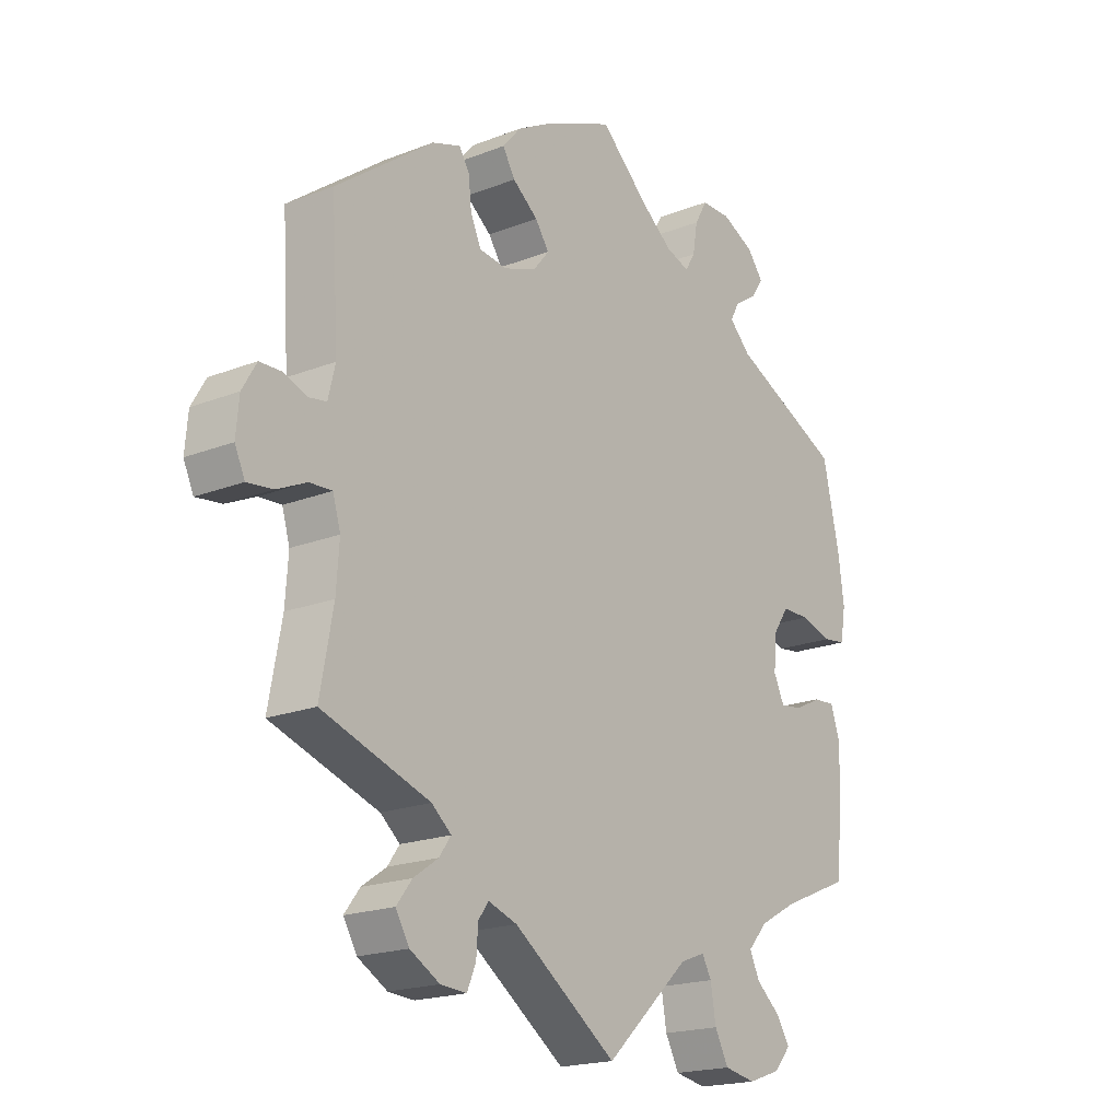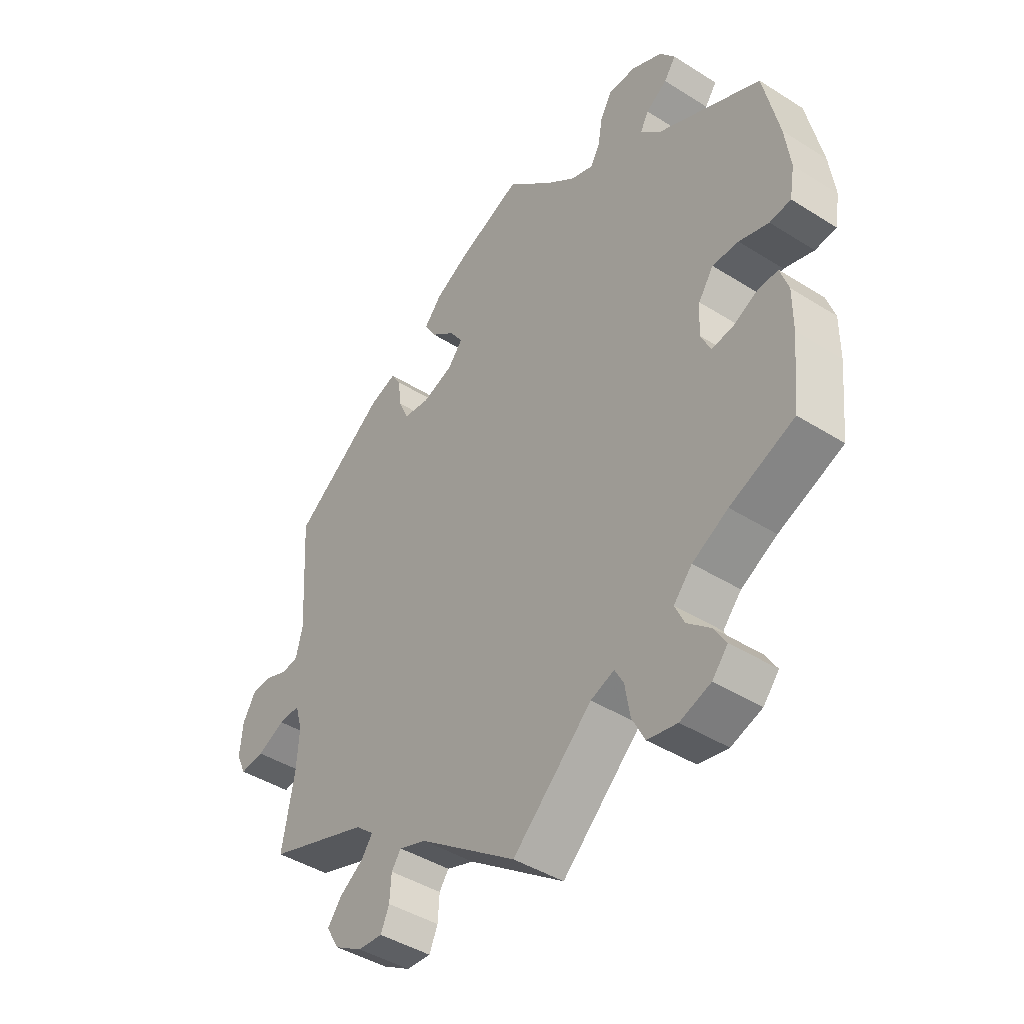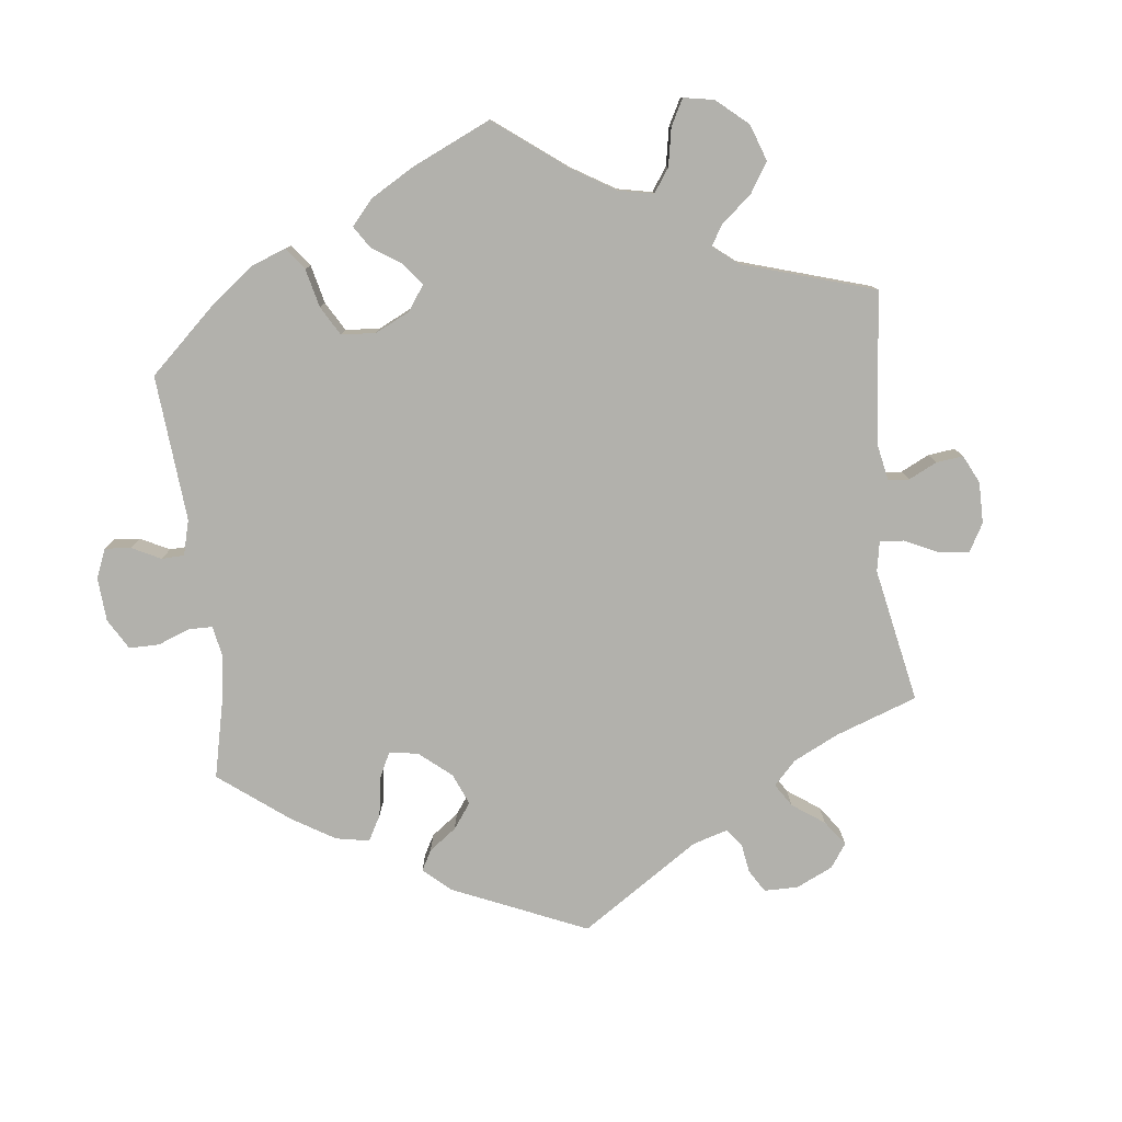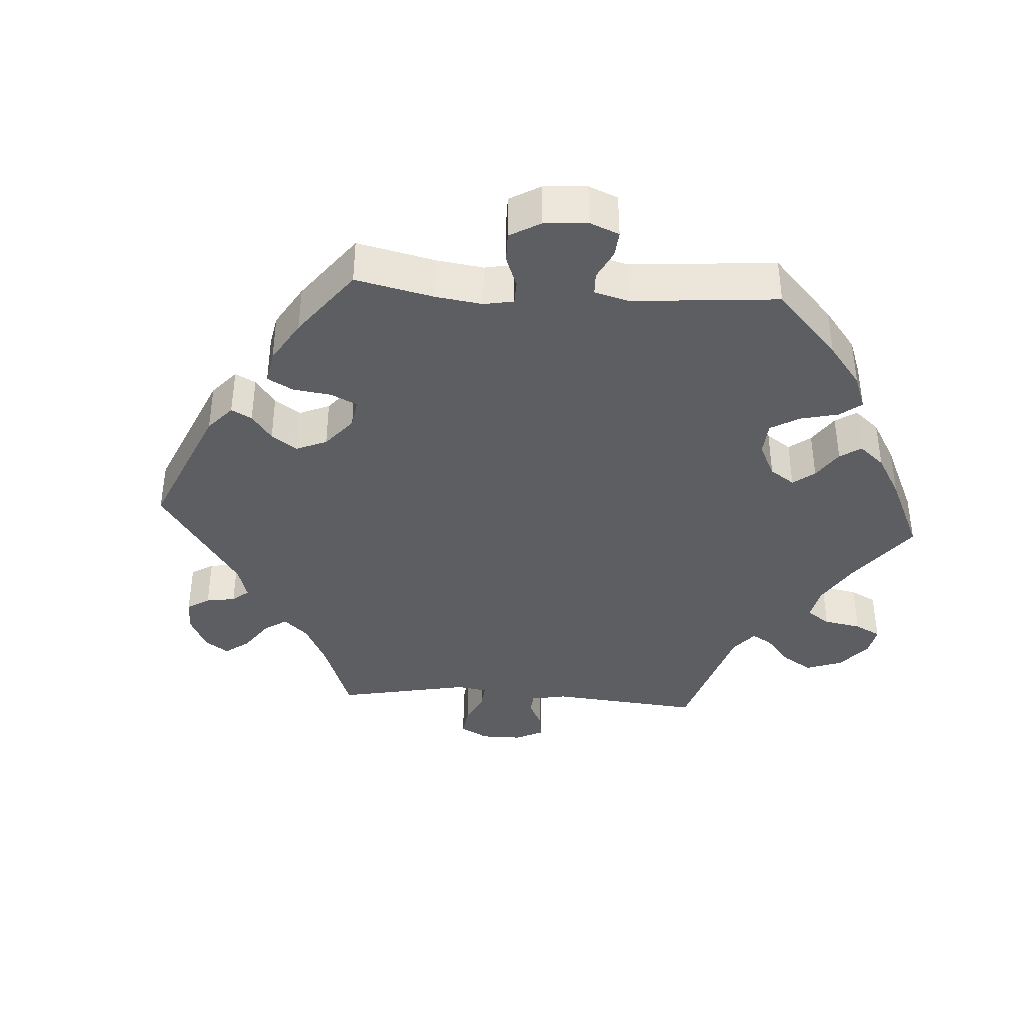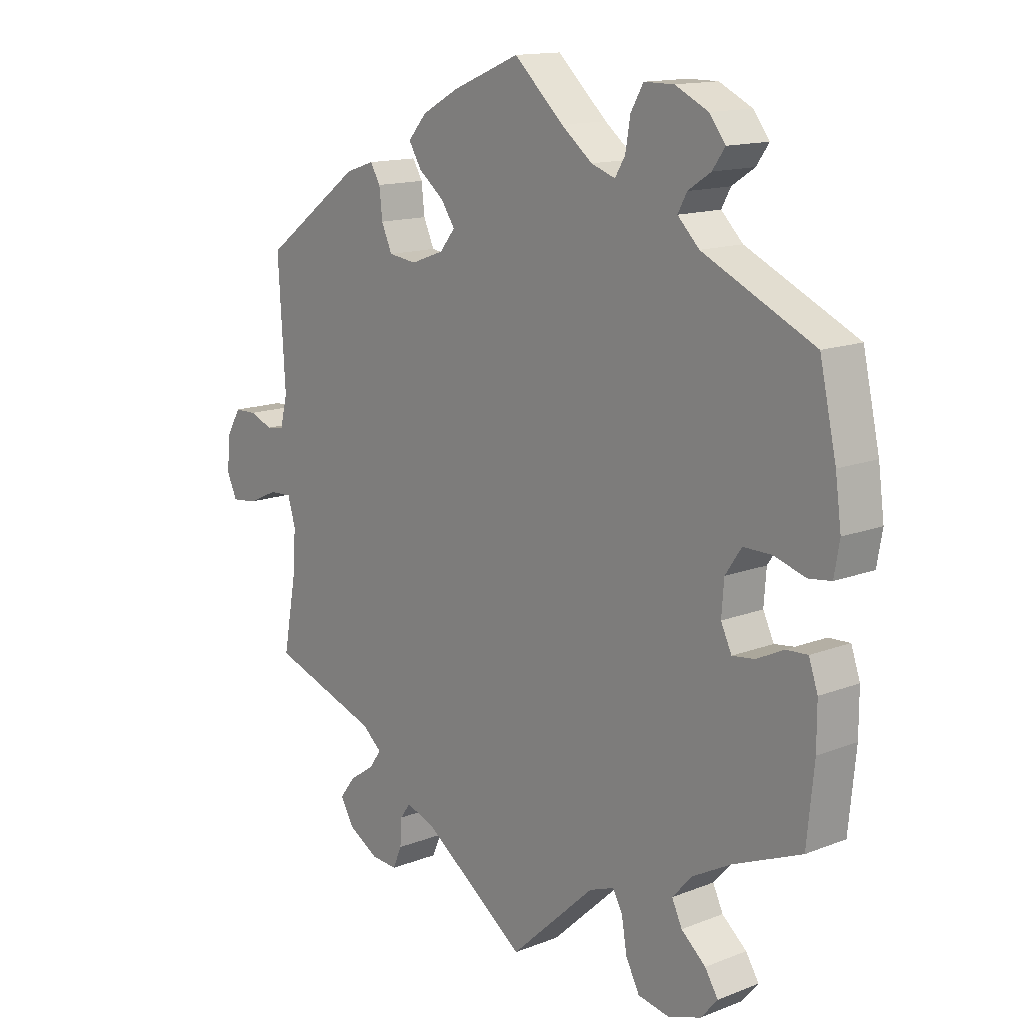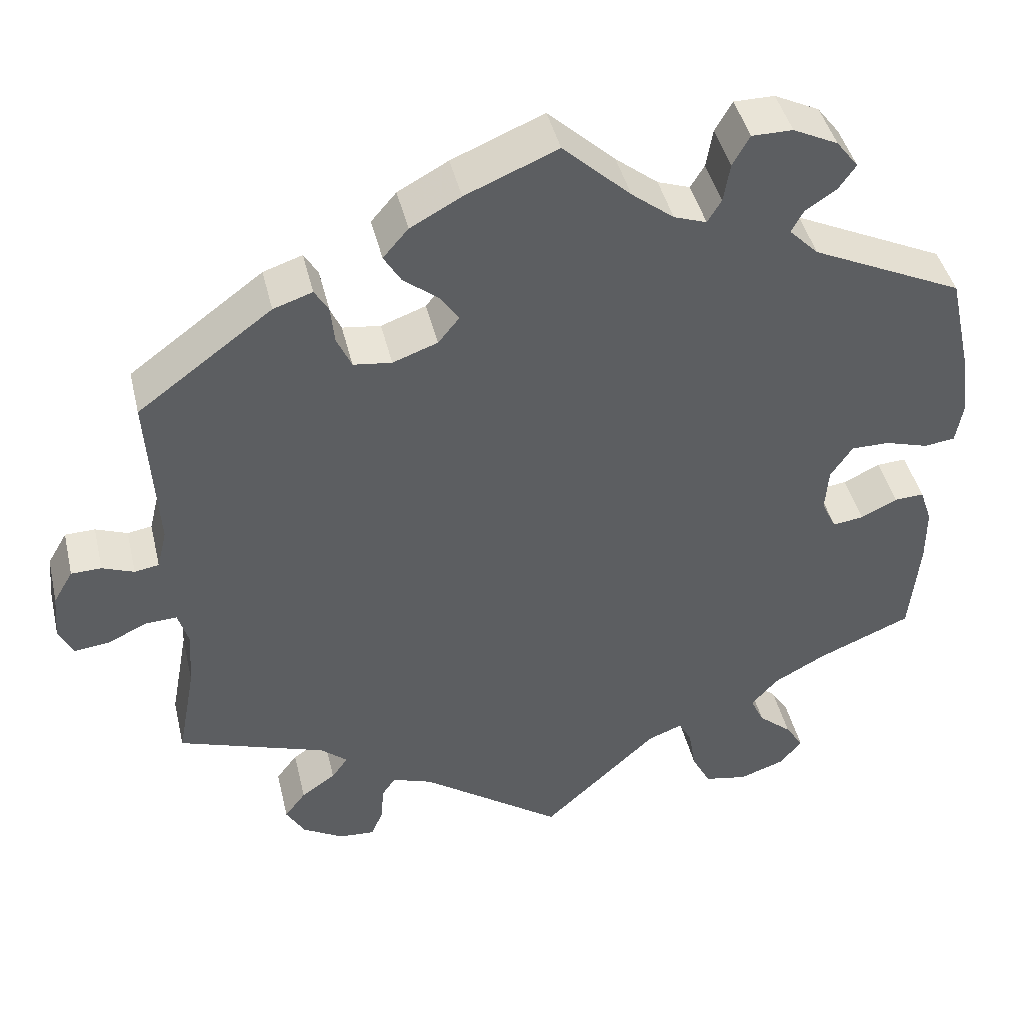
<metadata>
{"format":"obj","ext":"obj","renderer":"f3d","projection":"perspective","resolution":1024,"background":"white","views":[{"elev":-19.1,"azim":-53.4,"up":"+Z"},{"elev":-43.0,"azim":53.1,"up":"+Z"},{"elev":-78.9,"azim":126.7,"up":"+Y"},{"elev":-38.7,"azim":26.2,"up":"+Y"},{"elev":14.1,"azim":49.3,"up":"+Z"},{"elev":43.5,"azim":-13.2,"up":"+Z"}]}
</metadata>
<code>
v -0.335 0.07 0.411
v -0.287 0.07 0.427
v -0.27 0.07 0.399
v -0.265 0.07 0.352
v -0.247 0.07 0.312
v -0.2 0.07 0.306
v -0.145 0.07 0.326
v -0.119 0.07 0.358
v -0.142 0.07 0.392
v -0.185 0.07 0.426
v -0.206 0.07 0.461
v -0.175 0.07 0.497
v -0.113 0.07 0.531
v 0 0.07 0.578
v 0.083 0.07 0.501
v 0.135 0.07 0.46
v 0.175 0.07 0.446
v 0.192 0.07 0.474
v 0.2 0.07 0.522
v 0.221 0.07 0.559
v 0.271 0.07 0.559
v 0.326 0.07 0.532
v 0.353 0.07 0.497
v 0.332 0.07 0.467
v 0.294 0.07 0.442
v 0.279 0.07 0.414
v 0.315 0.07 0.378
v 0.501 0.07 0.29
v 0.529 0.07 0.164
v 0.539 0.07 0.09
v 0.53 0.07 0.038
v 0.492 0.07 0.033
v 0.439 0.07 0.049
v 0.392 0.07 0.049
v 0.365 0.07 0.009
v 0.361 0.07 -0.045
v 0.379 0.07 -0.083
v 0.417 0.07 -0.078
v 0.462 0.07 -0.056
v 0.498 0.07 -0.054
v 0.513 0.07 -0.098
v 0.513 0.07 -0.168
v 0.501 0.07 -0.289
v 0.386 0.07 -0.337
v 0.322 0.07 -0.372
v 0.289 0.07 -0.409
v 0.306 0.07 -0.445
v 0.347 0.07 -0.48
v 0.369 0.07 -0.515
v 0.341 0.07 -0.548
v 0.286 0.07 -0.567
v 0.233 0.07 -0.557
v 0.21 0.07 -0.513
v 0.201 0.07 -0.459
v 0.185 0.07 -0.43
v 0.143 0.07 -0.446
v 0.001 0.07 -0.578
v -0.173 0.07 -0.454
v -0.222 0.07 -0.437
v -0.239 0.07 -0.461
v -0.242 0.07 -0.505
v -0.257 0.07 -0.54
v -0.301 0.07 -0.537
v -0.351 0.07 -0.508
v -0.374 0.07 -0.469
v -0.348 0.07 -0.435
v -0.306 0.07 -0.406
v -0.286 0.07 -0.378
v -0.319 0.07 -0.35
v -0.501 0.07 -0.288
v -0.479 0.07 -0.169
v -0.474 0.07 -0.098
v -0.487 0.07 -0.054
v -0.525 0.07 -0.056
v -0.575 0.07 -0.079
v -0.618 0.07 -0.084
v -0.635 0.07 -0.047
v -0.63 0.07 0.009
v -0.606 0.07 0.05
v -0.569 0.07 0.051
v -0.53 0.07 0.036
v -0.5 0.07 0.041
v -0.488 0.07 0.09
v -0.5 0.07 0.289
v -0.335 0 0.411
v -0.287 0 0.427
v -0.27 0 0.399
v -0.265 0 0.352
v -0.247 0 0.312
v -0.2 0 0.306
v -0.145 0 0.326
v -0.119 0 0.358
v -0.142 0 0.392
v -0.185 0 0.426
v -0.206 0 0.461
v -0.175 0 0.497
v -0.113 0 0.531
v 0 0 0.578
v 0.083 0 0.501
v 0.135 0 0.46
v 0.175 0 0.446
v 0.192 0 0.474
v 0.2 0 0.522
v 0.221 0 0.559
v 0.271 0 0.559
v 0.326 0 0.532
v 0.353 0 0.497
v 0.332 0 0.467
v 0.294 0 0.442
v 0.279 0 0.414
v 0.315 0 0.378
v 0.501 0 0.29
v 0.529 0 0.164
v 0.539 0 0.09
v 0.53 0 0.038
v 0.492 0 0.033
v 0.439 0 0.049
v 0.392 0 0.049
v 0.365 0 0.009
v 0.361 0 -0.045
v 0.379 0 -0.083
v 0.417 0 -0.078
v 0.462 0 -0.056
v 0.498 0 -0.054
v 0.513 0 -0.098
v 0.513 0 -0.168
v 0.501 0 -0.289
v 0.386 0 -0.337
v 0.322 0 -0.372
v 0.289 0 -0.409
v 0.306 0 -0.445
v 0.347 0 -0.48
v 0.369 0 -0.515
v 0.341 0 -0.548
v 0.286 0 -0.567
v 0.233 0 -0.557
v 0.21 0 -0.513
v 0.201 0 -0.459
v 0.185 0 -0.43
v 0.143 0 -0.446
v 0.001 0 -0.578
v -0.173 0 -0.454
v -0.222 0 -0.437
v -0.239 0 -0.461
v -0.242 0 -0.505
v -0.257 0 -0.54
v -0.301 0 -0.537
v -0.351 0 -0.508
v -0.374 0 -0.469
v -0.348 0 -0.435
v -0.306 0 -0.406
v -0.286 0 -0.378
v -0.319 0 -0.35
v -0.501 0 -0.288
v -0.479 0 -0.169
v -0.474 0 -0.098
v -0.487 0 -0.054
v -0.525 0 -0.056
v -0.575 0 -0.079
v -0.618 0 -0.084
v -0.635 0 -0.047
v -0.63 0 0.009
v -0.606 0 0.05
v -0.569 0 0.051
v -0.53 0 0.036
v -0.5 0 0.041
v -0.488 0 0.09
v -0.5 0 0.289
f 83 84 1 2
f 82 83 2 3
f 78 79 80 81
f 78 81 82
f 77 78 82
f 74 75 76 77
f 73 74 77 82
f 72 73 82 3
f 69 70 71
f 68 69 71 72
f 64 65 66 67
f 64 67 68
f 63 64 68
f 60 61 62 63
f 59 60 63 68
f 58 59 68 72
f 56 57 58 72
f 51 52 53 54
f 51 54 55
f 50 51 55
f 47 48 49 50
f 46 47 50 55
f 45 46 55
f 44 45 55 56
f 42 43 44
f 38 39 40 41
f 37 38 41 42
f 30 31 32 33
f 30 33 34
f 27 28 29 30
f 26 27 30 34
f 22 23 24 25
f 22 25 26
f 21 22 26
f 18 19 20 21
f 17 18 21 26
f 12 13 14 15
f 12 15 16
f 9 10 11 12
f 8 9 12 16
f 7 8 16 17
f 72 3 4
f 72 4 5
f 56 72 5 6
f 37 42 44 56
f 36 37 56 6
f 35 36 6 7
f 26 34 35
f 7 17 26 35
f 86 85 168 167
f 87 86 167 166
f 165 164 163 162
f 166 165 162
f 166 162 161
f 161 160 159 158
f 166 161 158 157
f 87 166 157 156
f 155 154 153
f 156 155 153 152
f 151 150 149 148
f 152 151 148
f 152 148 147
f 147 146 145 144
f 152 147 144 143
f 156 152 143 142
f 156 142 141 140
f 138 137 136 135
f 139 138 135
f 139 135 134
f 134 133 132 131
f 139 134 131 130
f 139 130 129
f 140 139 129 128
f 128 127 126
f 125 124 123 122
f 126 125 122 121
f 117 116 115 114
f 118 117 114
f 114 113 112 111
f 118 114 111 110
f 109 108 107 106
f 110 109 106
f 110 106 105
f 105 104 103 102
f 110 105 102 101
f 99 98 97 96
f 100 99 96
f 96 95 94 93
f 100 96 93 92
f 101 100 92 91
f 88 87 156
f 89 88 156
f 90 89 156 140
f 140 128 126 121
f 90 140 121 120
f 91 90 120 119
f 119 118 110
f 119 110 101 91
f 1 85 86 2
f 2 86 87 3
f 3 87 88 4
f 4 88 89 5
f 5 89 90 6
f 6 90 91 7
f 7 91 92 8
f 8 92 93 9
f 9 93 94 10
f 10 94 95 11
f 11 95 96 12
f 12 96 97 13
f 13 97 98 14
f 14 98 99 15
f 15 99 100 16
f 16 100 101 17
f 17 101 102 18
f 18 102 103 19
f 19 103 104 20
f 20 104 105 21
f 21 105 106 22
f 22 106 107 23
f 23 107 108 24
f 24 108 109 25
f 25 109 110 26
f 26 110 111 27
f 27 111 112 28
f 28 112 113 29
f 29 113 114 30
f 30 114 115 31
f 31 115 116 32
f 32 116 117 33
f 33 117 118 34
f 34 118 119 35
f 35 119 120 36
f 36 120 121 37
f 37 121 122 38
f 38 122 123 39
f 39 123 124 40
f 40 124 125 41
f 41 125 126 42
f 42 126 127 43
f 43 127 128 44
f 44 128 129 45
f 45 129 130 46
f 46 130 131 47
f 47 131 132 48
f 48 132 133 49
f 49 133 134 50
f 50 134 135 51
f 51 135 136 52
f 52 136 137 53
f 53 137 138 54
f 54 138 139 55
f 55 139 140 56
f 56 140 141 57
f 57 141 142 58
f 58 142 143 59
f 59 143 144 60
f 60 144 145 61
f 61 145 146 62
f 62 146 147 63
f 63 147 148 64
f 64 148 149 65
f 65 149 150 66
f 66 150 151 67
f 67 151 152 68
f 68 152 153 69
f 69 153 154 70
f 70 154 155 71
f 71 155 156 72
f 72 156 157 73
f 73 157 158 74
f 74 158 159 75
f 75 159 160 76
f 76 160 161 77
f 77 161 162 78
f 78 162 163 79
f 79 163 164 80
f 80 164 165 81
f 81 165 166 82
f 82 166 167 83
f 83 167 168 84
f 84 168 85 1

</code>
